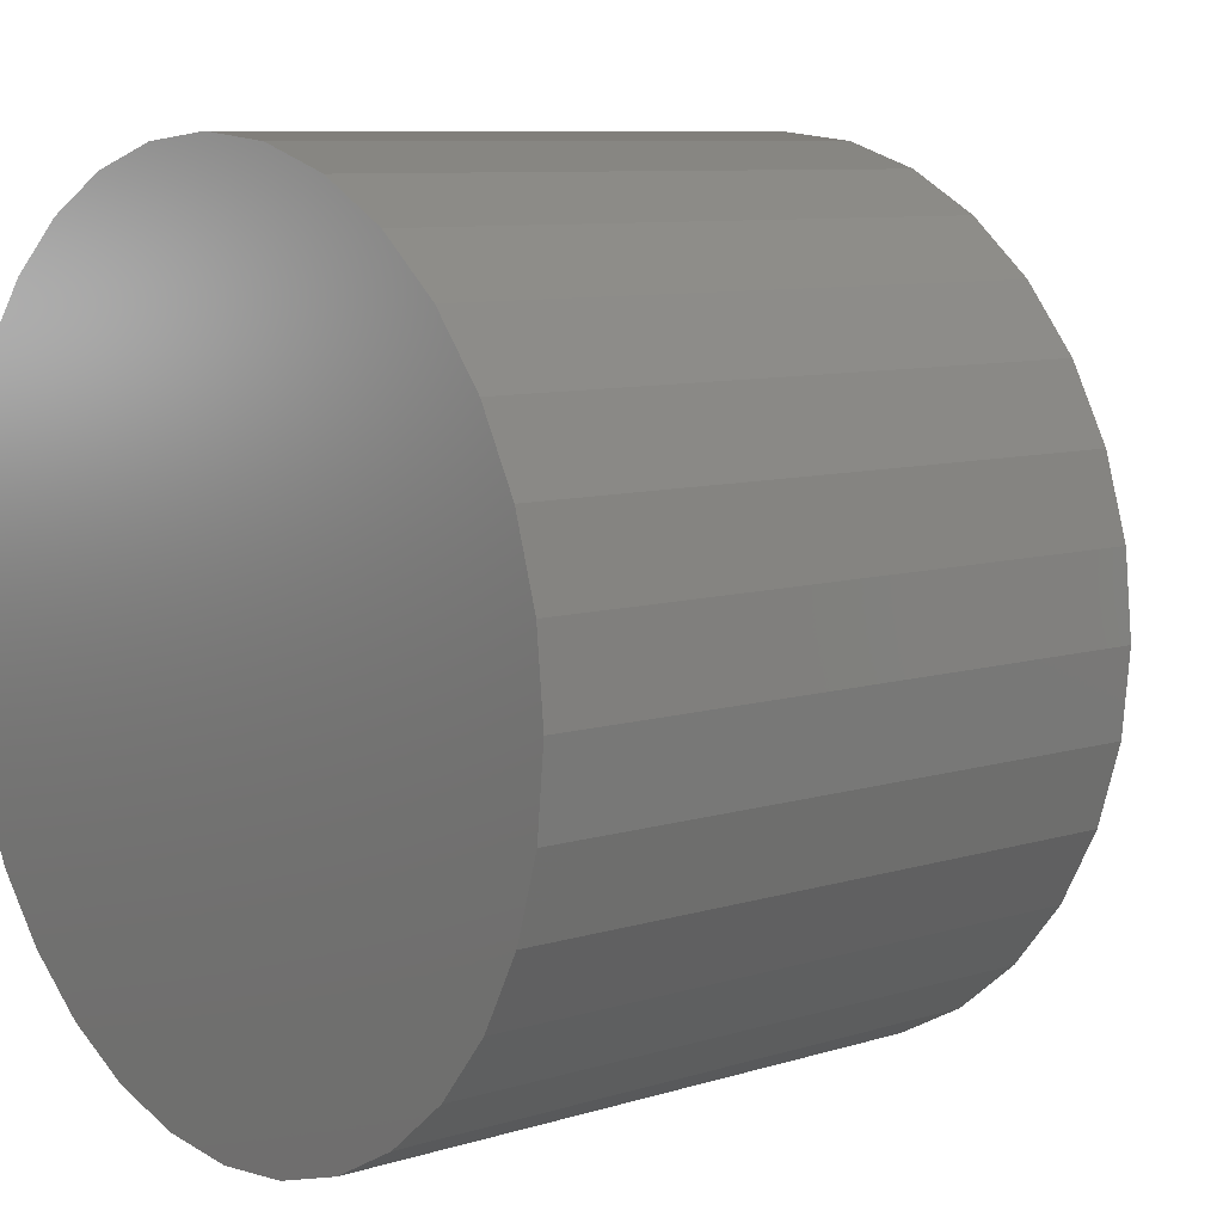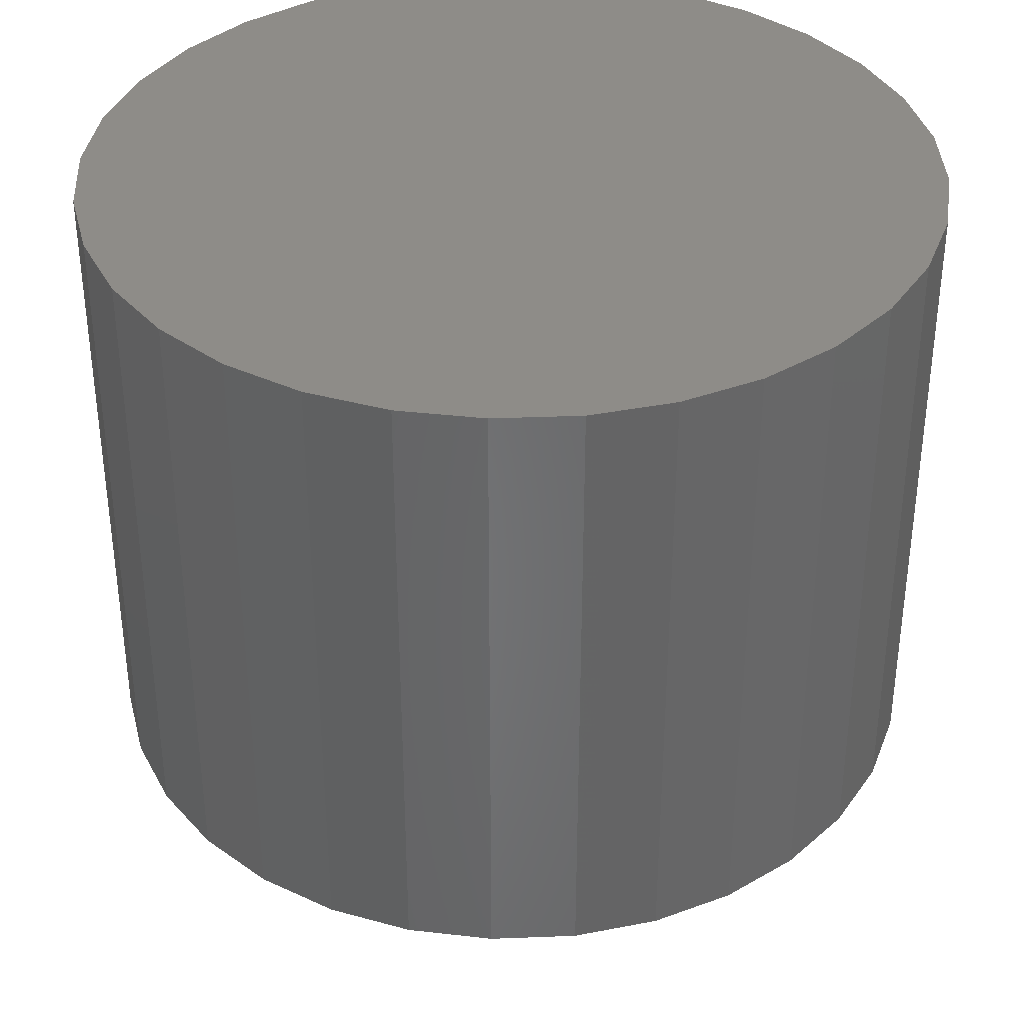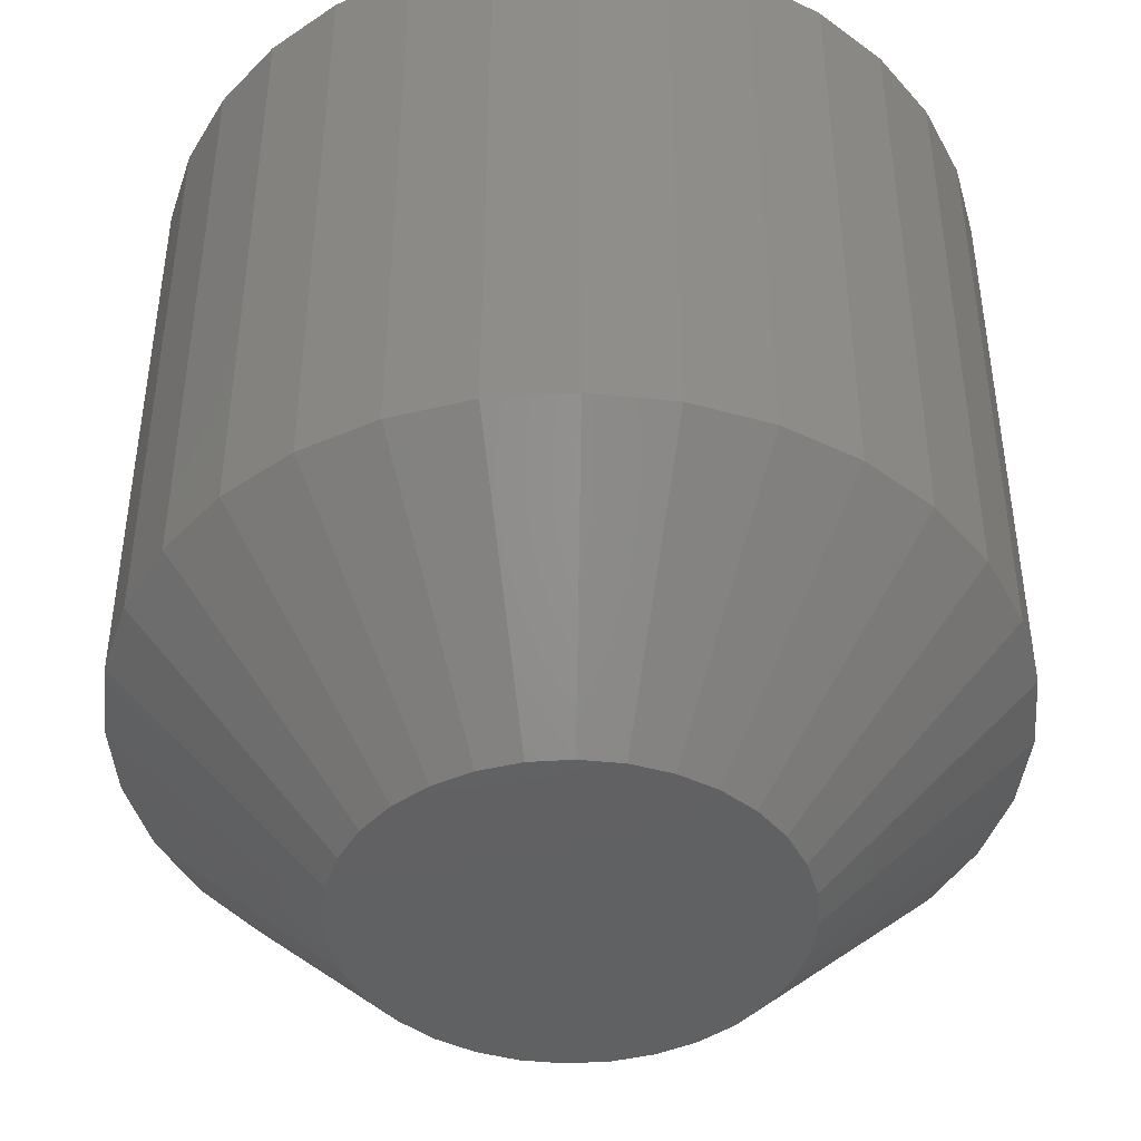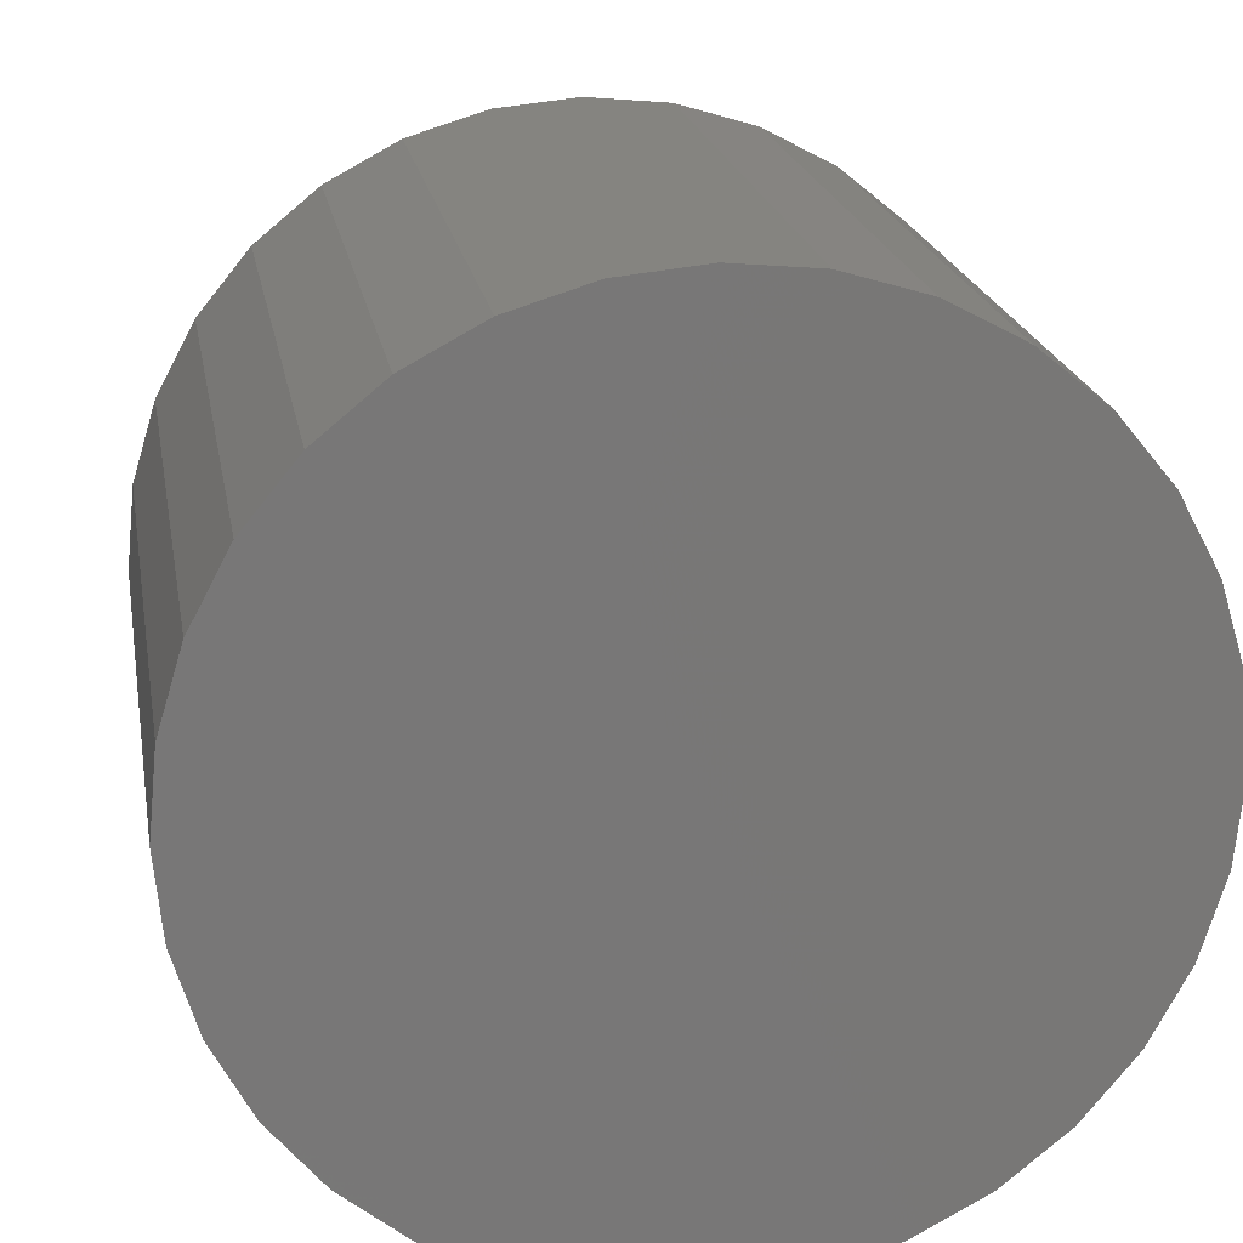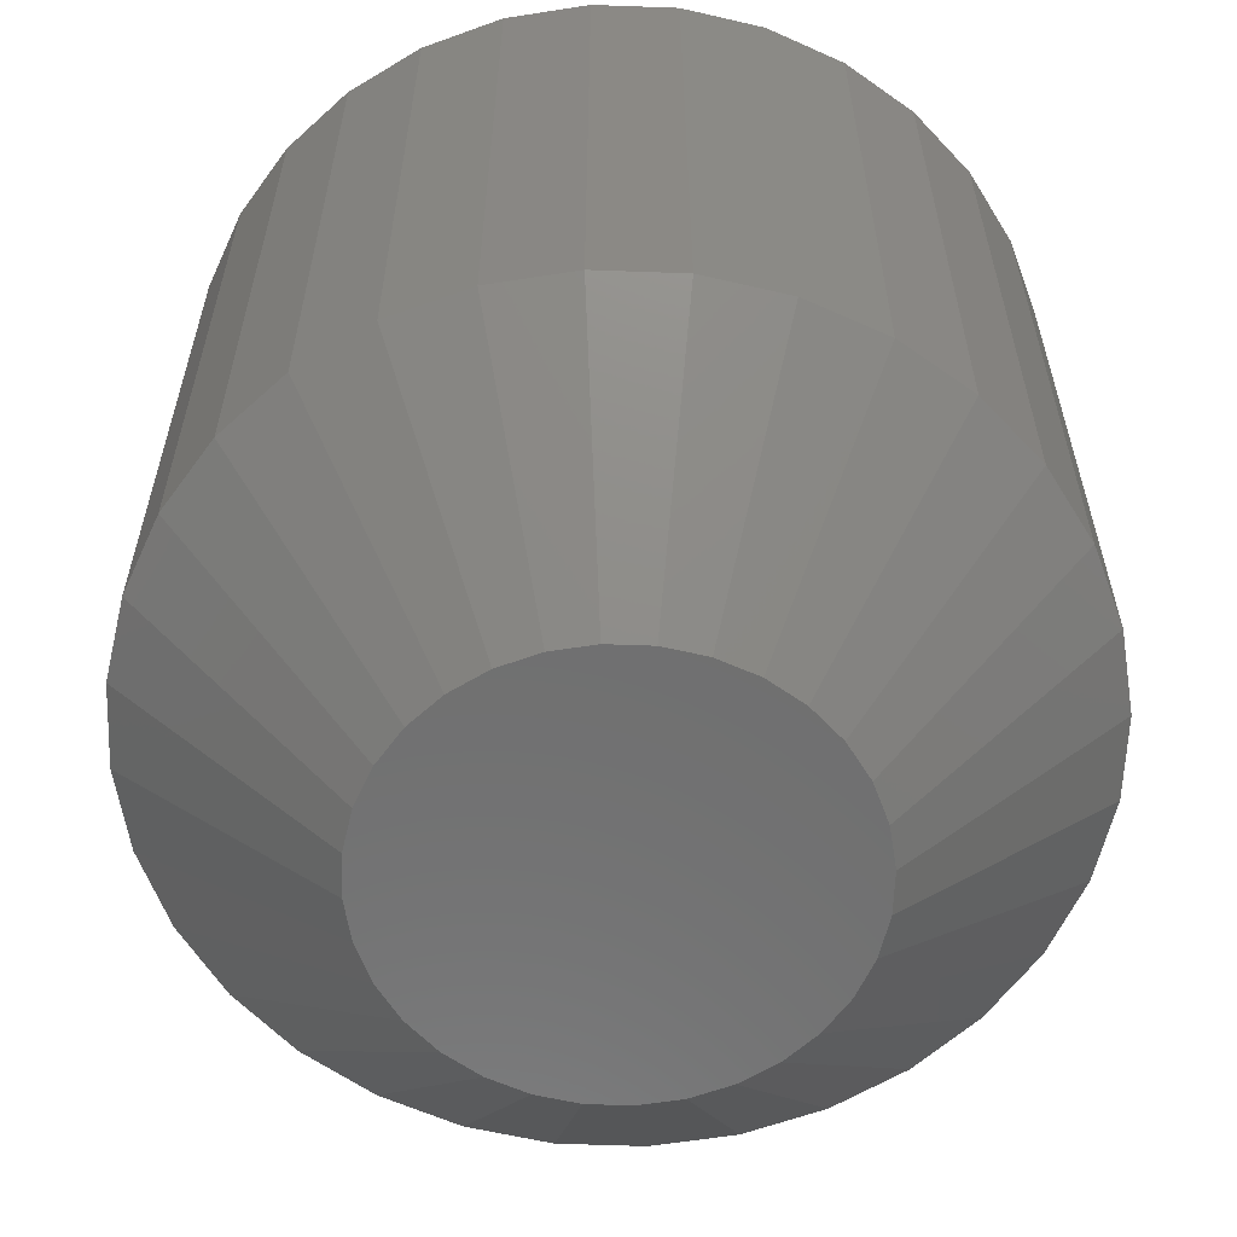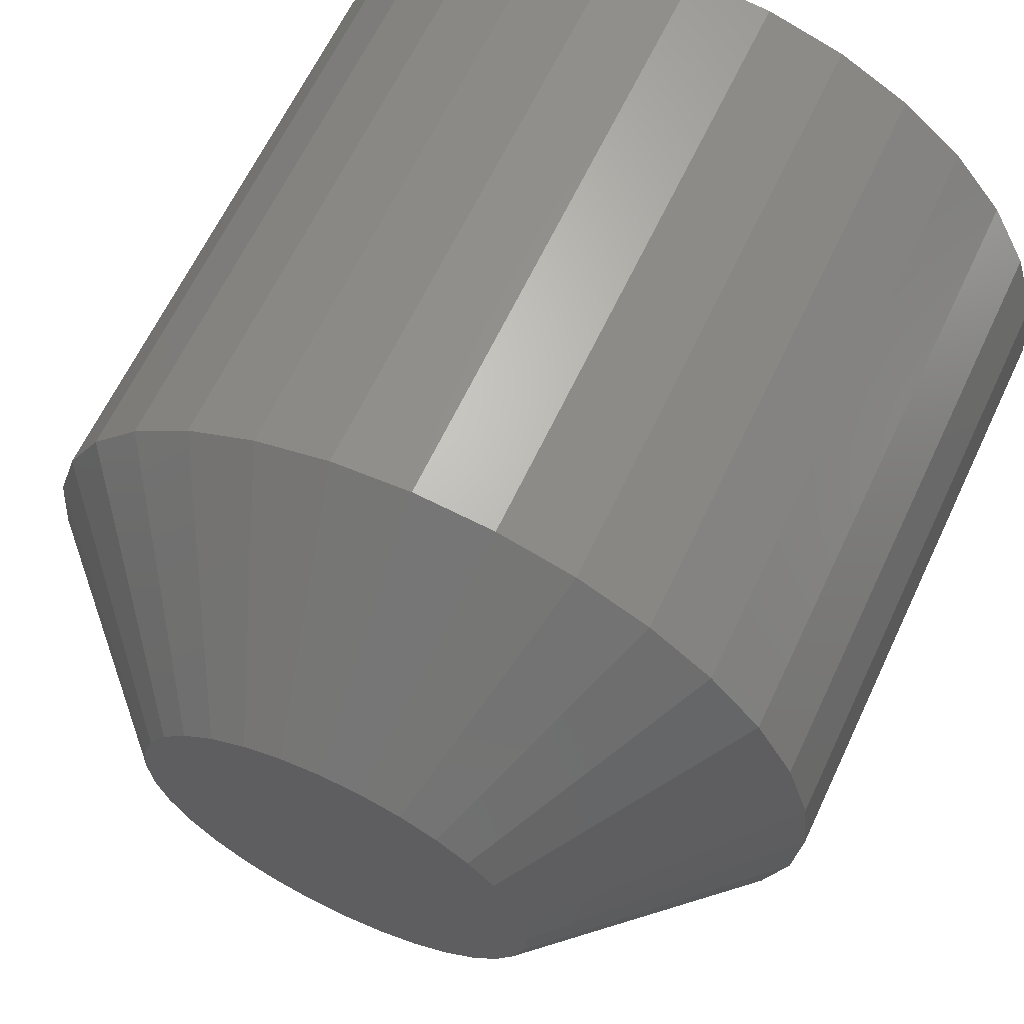
<metadata>
{"format":"stl","ext":"stl","renderer":"f3d","projection":"perspective","resolution":1024,"background":"white","views":[{"elev":8.5,"azim":49.9,"up":"+Y"},{"elev":37.1,"azim":-31.0,"up":"+Z"},{"elev":-44.0,"azim":-1.2,"up":"+Z"},{"elev":20.1,"azim":-9.6,"up":"+Y"},{"elev":-60.7,"azim":-41.5,"up":"+Z"},{"elev":63.7,"azim":-154.8,"up":"+Y"}]}
</metadata>
<code>
# stl→obj: 96 verts, 188 faces
v 0.71 -0.05081 0
v 0.6948 -0.05231 0
v 0.6953 -0.05081 0
v 0.7105 -0.05231 0
v 0.6947 -0.05387 0
v 0.7105 -0.05542 0
v 0.6953 -0.05692 0
v 0.6948 -0.05542 0
v 0.71 -0.05692 0
v 0.696 -0.0583 0
v 0.7093 -0.0583 0
v 0.697 -0.05951 0
v 0.6982 -0.0605 0
v 0.7083 -0.05951 0
v 0.6996 -0.06123 0
v 0.7011 -0.06169 0
v 0.7026 -0.06184 0
v 0.7071 -0.0605 0
v 0.7042 -0.06169 0
v 0.7057 -0.06123 0
v 0.7106 -0.05387 0
v 0.7093 -0.04943 0
v 0.696 -0.04943 0
v 0.697 -0.04822 0
v 0.6982 -0.04723 0
v 0.6996 -0.0465 0
v 0.7011 -0.04604 0
v 0.7026 -0.04589 0
v 0.7042 -0.04604 0
v 0.7057 -0.0465 0
v 0.7071 -0.04723 0
v 0.7083 -0.04822 0
v 0.7184 -0.05387 0.007812
v 0.7184 -0.05387 0.03125
v 0.7181 -0.05695 0.007812
v 0.7181 -0.05695 0.03125
v 0.7172 -0.05991 0.007812
v 0.7172 -0.05991 0.03125
v 0.7158 -0.06264 0.007812
v 0.7158 -0.06264 0.03125
v 0.7138 -0.06503 0.007812
v 0.7138 -0.06503 0.03125
v 0.7114 -0.06699 0.007812
v 0.7114 -0.06699 0.03125
v 0.7087 -0.06845 0.007812
v 0.7087 -0.06845 0.03125
v 0.7057 -0.06935 0.007812
v 0.7057 -0.06935 0.03125
v 0.7026 -0.06965 0.007812
v 0.7026 -0.06965 0.03125
v 0.6996 -0.06935 0.007812
v 0.6996 -0.06935 0.03125
v 0.6966 -0.06845 0.007812
v 0.6966 -0.06845 0.03125
v 0.6939 -0.06699 0.007812
v 0.6939 -0.06699 0.03125
v 0.6915 -0.06503 0.007812
v 0.6915 -0.06503 0.03125
v 0.6895 -0.06264 0.007812
v 0.6895 -0.06264 0.03125
v 0.688 -0.05991 0.007812
v 0.688 -0.05991 0.03125
v 0.6871 -0.05695 0.007812
v 0.6871 -0.05695 0.03125
v 0.6868 -0.05387 0.007812
v 0.6868 -0.05387 0.03125
v 0.6871 -0.05078 0.007812
v 0.6871 -0.05078 0.03125
v 0.688 -0.04782 0.007812
v 0.688 -0.04782 0.03125
v 0.6895 -0.04509 0.007812
v 0.6895 -0.04509 0.03125
v 0.6915 -0.0427 0.007812
v 0.6915 -0.0427 0.03125
v 0.6939 -0.04074 0.007812
v 0.6939 -0.04074 0.03125
v 0.6966 -0.03928 0.007812
v 0.6966 -0.03928 0.03125
v 0.6996 -0.03838 0.007812
v 0.6996 -0.03838 0.03125
v 0.7026 -0.03808 0.007812
v 0.7026 -0.03808 0.03125
v 0.7057 -0.03838 0.007812
v 0.7057 -0.03838 0.03125
v 0.7087 -0.03928 0.007812
v 0.7087 -0.03928 0.03125
v 0.7114 -0.04074 0.007812
v 0.7114 -0.04074 0.03125
v 0.7138 -0.0427 0.007812
v 0.7138 -0.0427 0.03125
v 0.7158 -0.04509 0.007812
v 0.7158 -0.04509 0.03125
v 0.7172 -0.04782 0.007812
v 0.7172 -0.04782 0.03125
v 0.7181 -0.05078 0.007812
v 0.7181 -0.05078 0.03125
f 1 2 3
f 4 2 1
f 2 4 5
f 6 7 8
f 9 7 6
f 9 10 7
f 11 10 9
f 11 12 10
f 13 12 11
f 14 13 11
f 15 13 14
f 16 15 14
f 14 17 16
f 17 14 18
f 19 17 18
f 20 19 18
f 21 6 8
f 21 8 5
f 21 5 4
f 22 1 3
f 22 3 23
f 22 23 24
f 22 24 25
f 22 25 26
f 22 26 27
f 22 27 28
f 22 28 29
f 22 29 30
f 22 30 31
f 22 31 32
f 33 34 35
f 35 34 36
f 35 36 37
f 37 36 38
f 37 38 39
f 39 38 40
f 39 40 41
f 41 40 42
f 41 42 43
f 43 42 44
f 43 44 45
f 45 44 46
f 45 46 47
f 47 46 48
f 47 48 49
f 49 48 50
f 49 50 51
f 51 50 52
f 51 52 53
f 53 52 54
f 53 54 55
f 55 54 56
f 55 56 57
f 57 56 58
f 57 58 59
f 59 58 60
f 59 60 61
f 61 60 62
f 61 62 63
f 63 62 64
f 63 64 65
f 65 64 66
f 65 66 67
f 67 66 68
f 67 68 69
f 69 68 70
f 69 70 71
f 71 70 72
f 71 72 73
f 73 72 74
f 73 74 75
f 75 74 76
f 75 76 77
f 77 76 78
f 77 78 79
f 79 78 80
f 79 80 81
f 81 80 82
f 81 82 83
f 83 82 84
f 83 84 85
f 85 84 86
f 85 86 87
f 87 86 88
f 87 88 89
f 89 88 90
f 89 90 91
f 91 90 92
f 91 92 93
f 93 92 94
f 93 94 95
f 95 94 96
f 95 96 33
f 33 96 34
f 21 95 33
f 21 4 95
f 65 2 5
f 65 67 2
f 1 93 95
f 1 95 4
f 22 89 91
f 91 93 22
f 22 93 1
f 30 85 87
f 30 87 31
f 87 32 31
f 29 81 83
f 83 85 29
f 29 85 30
f 26 77 79
f 26 79 27
f 79 28 27
f 25 73 75
f 75 77 25
f 25 77 26
f 3 69 71
f 3 71 23
f 71 24 23
f 67 69 2
f 2 69 3
f 89 22 32
f 32 87 89
f 81 29 28
f 28 79 81
f 73 25 24
f 24 71 73
f 5 63 65
f 5 8 63
f 33 6 21
f 33 35 6
f 7 61 63
f 7 63 8
f 10 57 59
f 59 61 10
f 10 61 7
f 15 53 55
f 15 55 13
f 55 12 13
f 16 49 51
f 51 53 16
f 16 53 15
f 20 45 47
f 20 47 19
f 47 17 19
f 18 41 43
f 43 45 18
f 18 45 20
f 9 37 39
f 9 39 11
f 39 14 11
f 35 37 6
f 6 37 9
f 57 10 12
f 12 55 57
f 49 16 17
f 17 47 49
f 41 18 14
f 14 39 41
f 90 74 72
f 90 72 92
f 92 72 70
f 92 70 94
f 38 60 40
f 40 60 58
f 40 58 42
f 42 58 56
f 42 56 44
f 56 54 44
f 44 54 52
f 44 52 46
f 52 50 46
f 46 50 48
f 88 86 84
f 88 84 82
f 88 82 80
f 88 80 78
f 88 78 76
f 88 76 74
f 88 74 90
f 94 70 96
f 96 70 68
f 96 68 34
f 34 68 66
f 34 66 36
f 36 66 64
f 36 64 38
f 38 64 62
f 38 62 60

</code>
